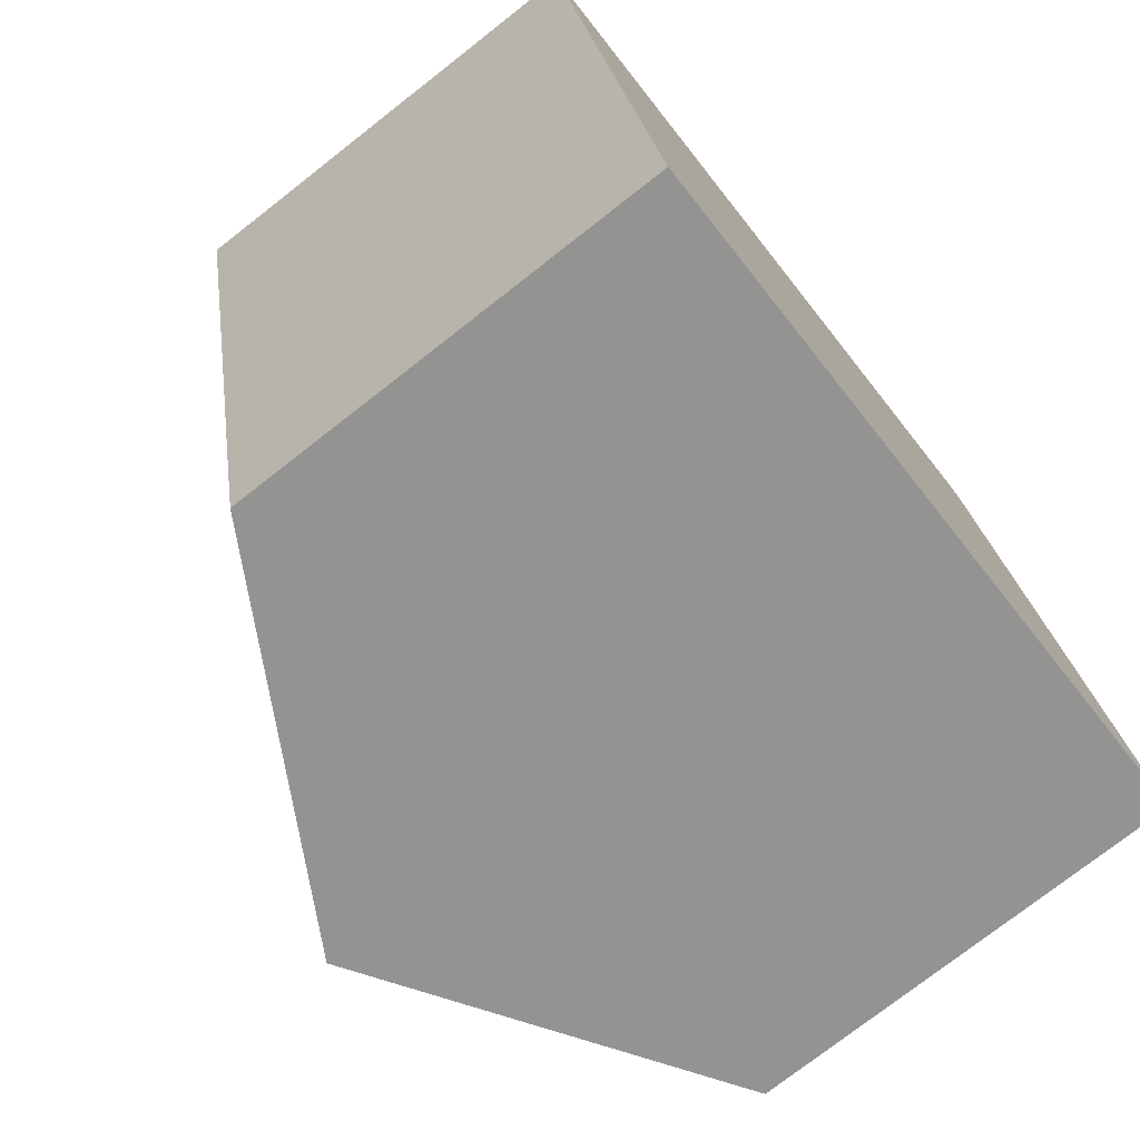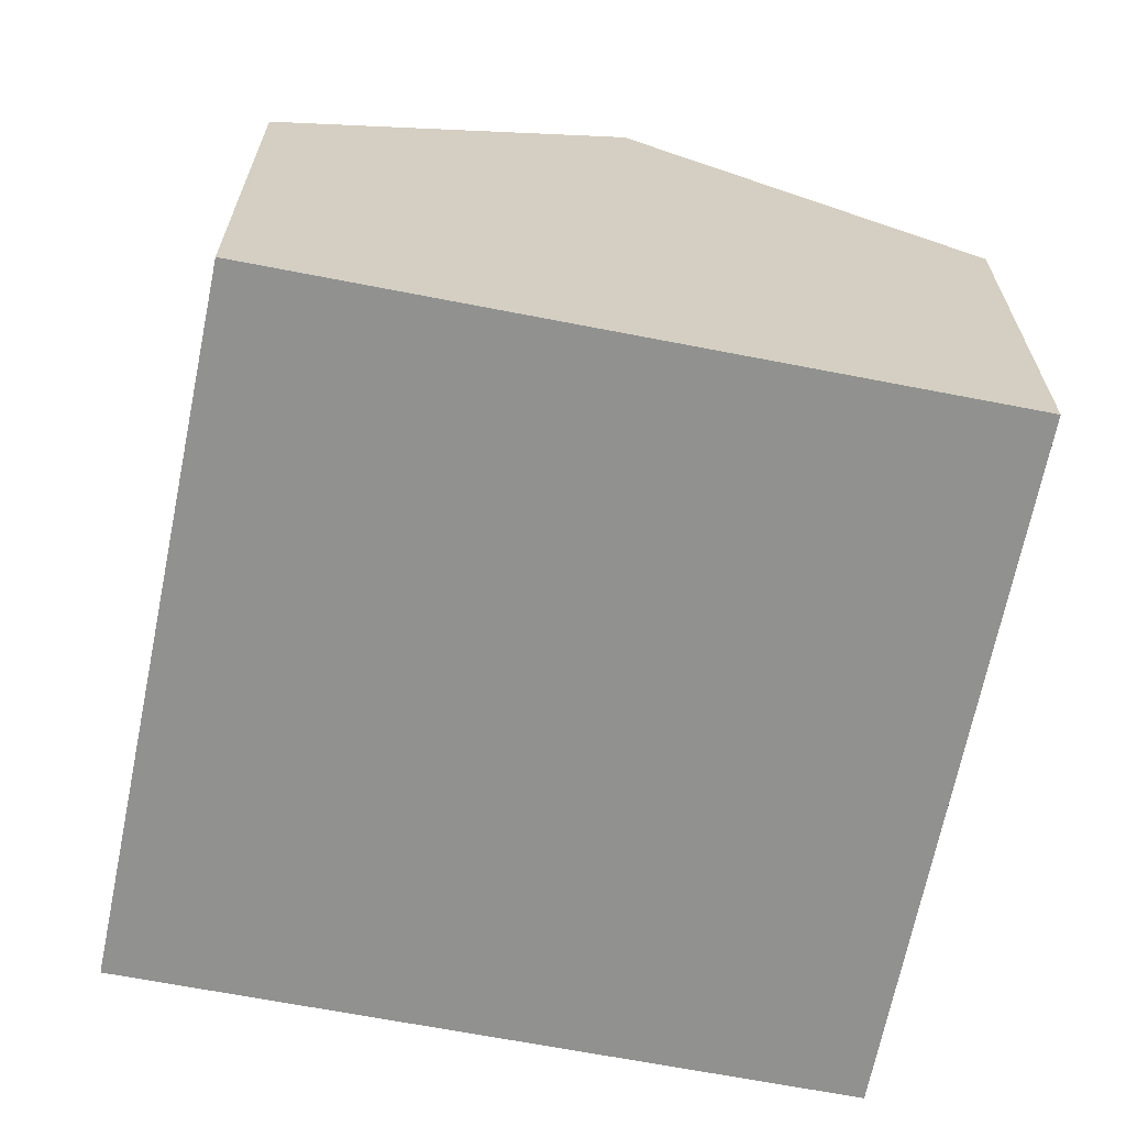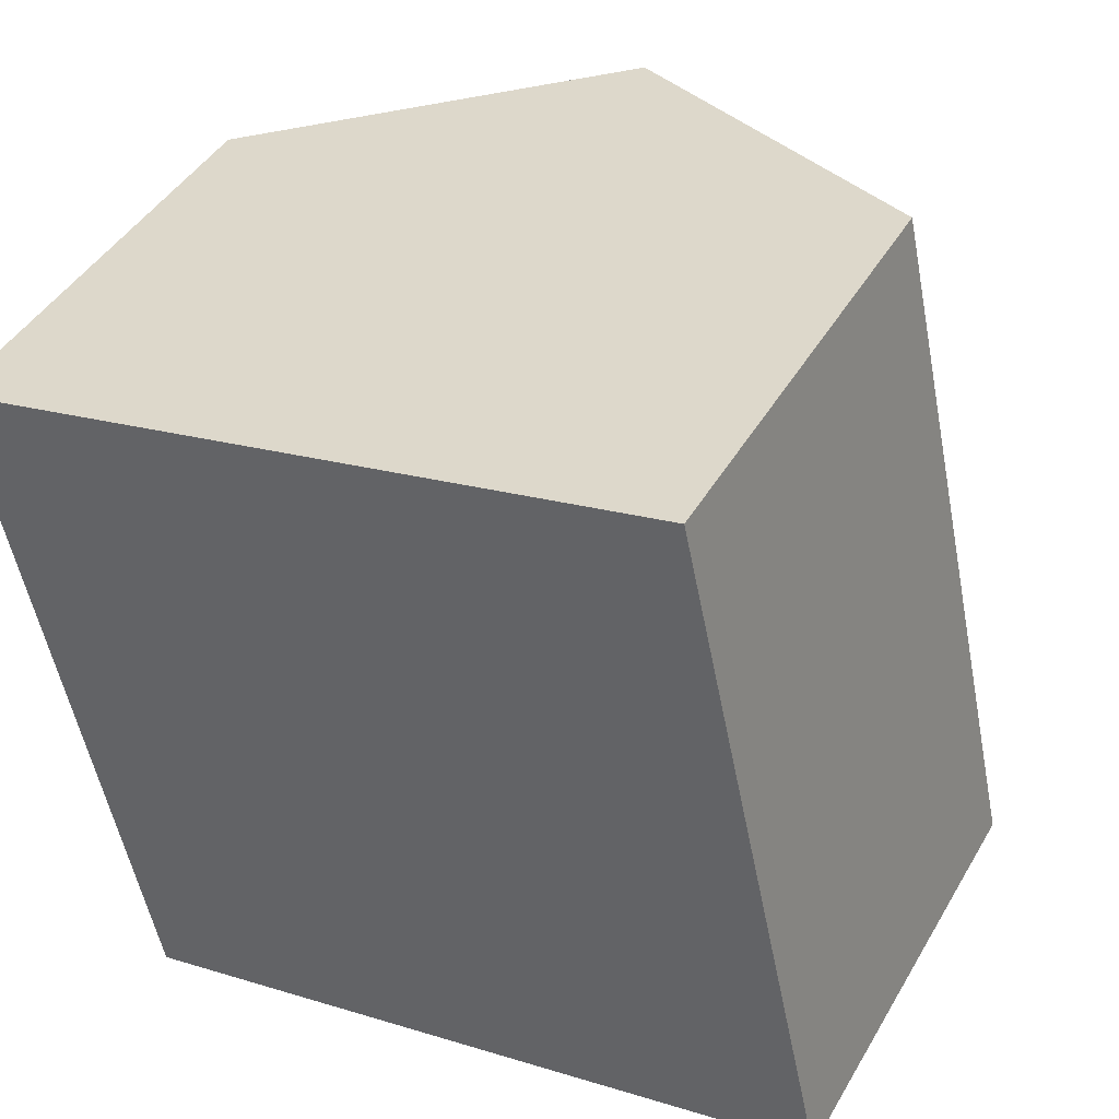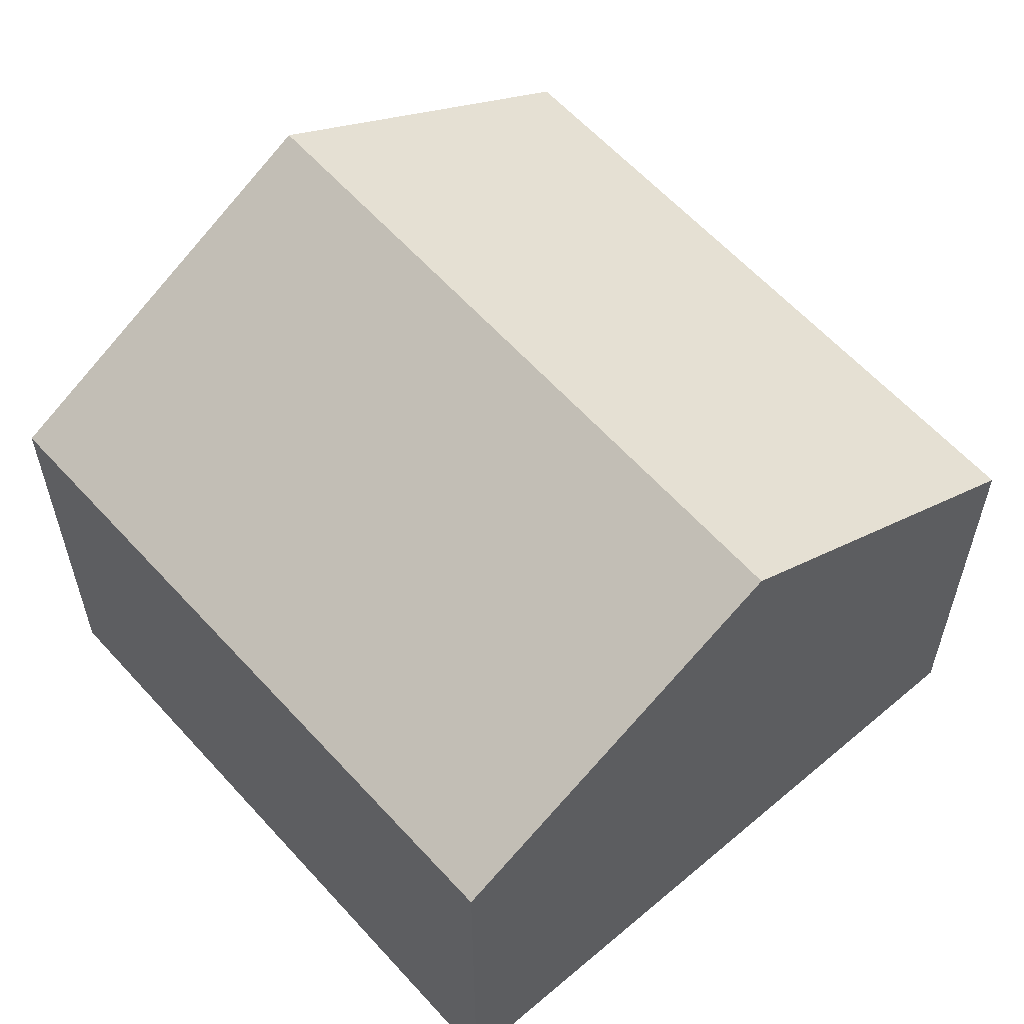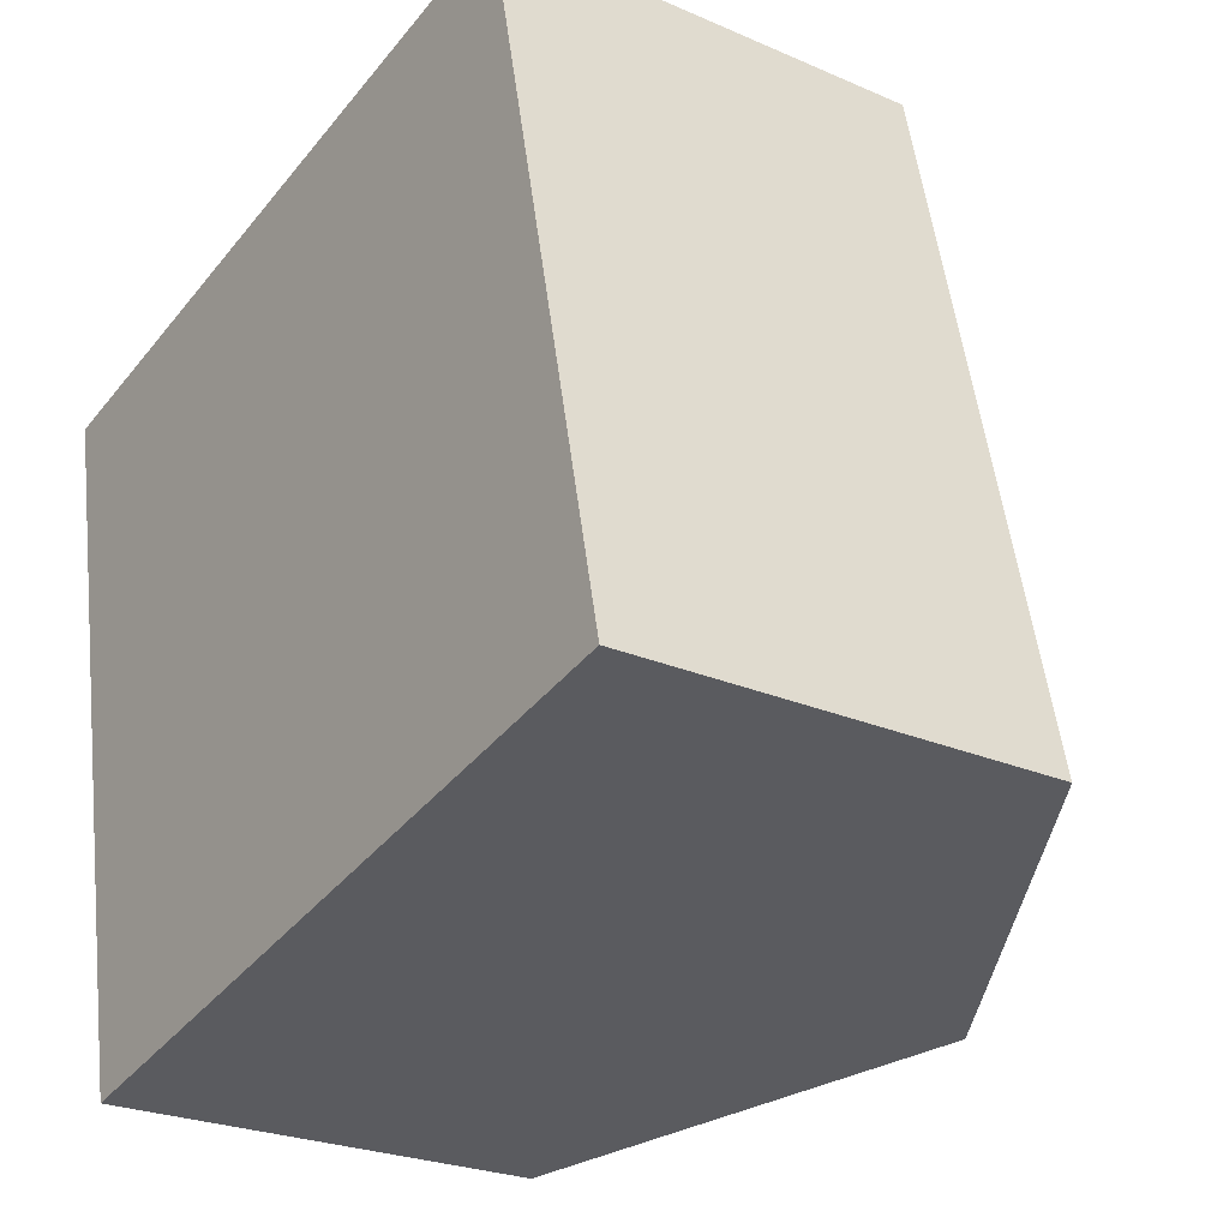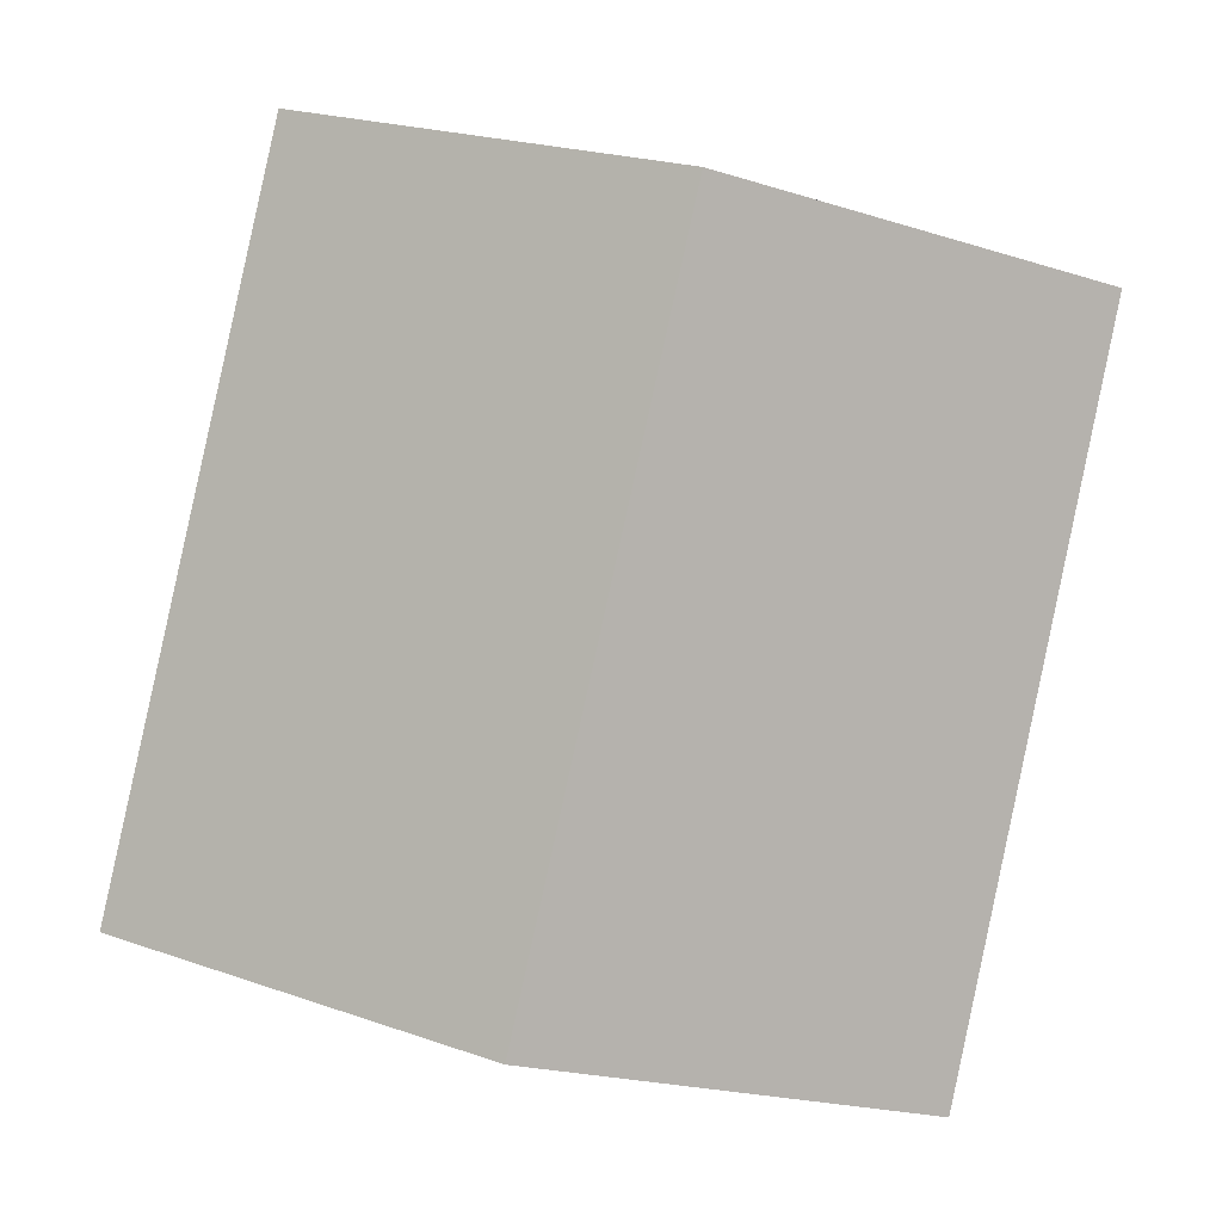
<metadata>
{"format":"obj","ext":"obj","renderer":"f3d","projection":"perspective","resolution":1024,"background":"white","views":[{"elev":-75.8,"azim":-52.0,"up":"+Z"},{"elev":-65.9,"azim":-23.3,"up":"+Y"},{"elev":43.3,"azim":28.2,"up":"+Z"},{"elev":58.5,"azim":-53.3,"up":"+Y"},{"elev":-24.8,"azim":54.5,"up":"+Z"},{"elev":1.0,"azim":-178.6,"up":"+Z"}]}
</metadata>
<code>
v  0 7.063 4.325e-16
v  8.135 10.3 -9.977
v  2.295 6.964 -11.24
v  5.664 10.3 1.224
v  11.4 7.025 2.462
v  13.87 7.025 -8.741
v  0 0 0
v  2.295 6.88e-16 -11.24
v  5.664 -7.495e-17 1.224
v  11.4 -1.508e-16 2.462
v  13.87 5.352e-16 -8.741
v  8.135 6.109e-16 -9.977
g defaultobject
f 1 2 3
f 2 1 4
f 5 2 4
f 2 5 6
f 3 7 1
f 7 3 8
f 7 4 1
f 4 7 5
f 5 7 9
f 5 9 10
f 10 6 5
f 6 10 11
f 2 8 3
f 8 2 6
f 8 6 12
f 12 6 11
f 12 7 8
f 7 12 9
f 9 12 10
f 10 12 11

</code>
